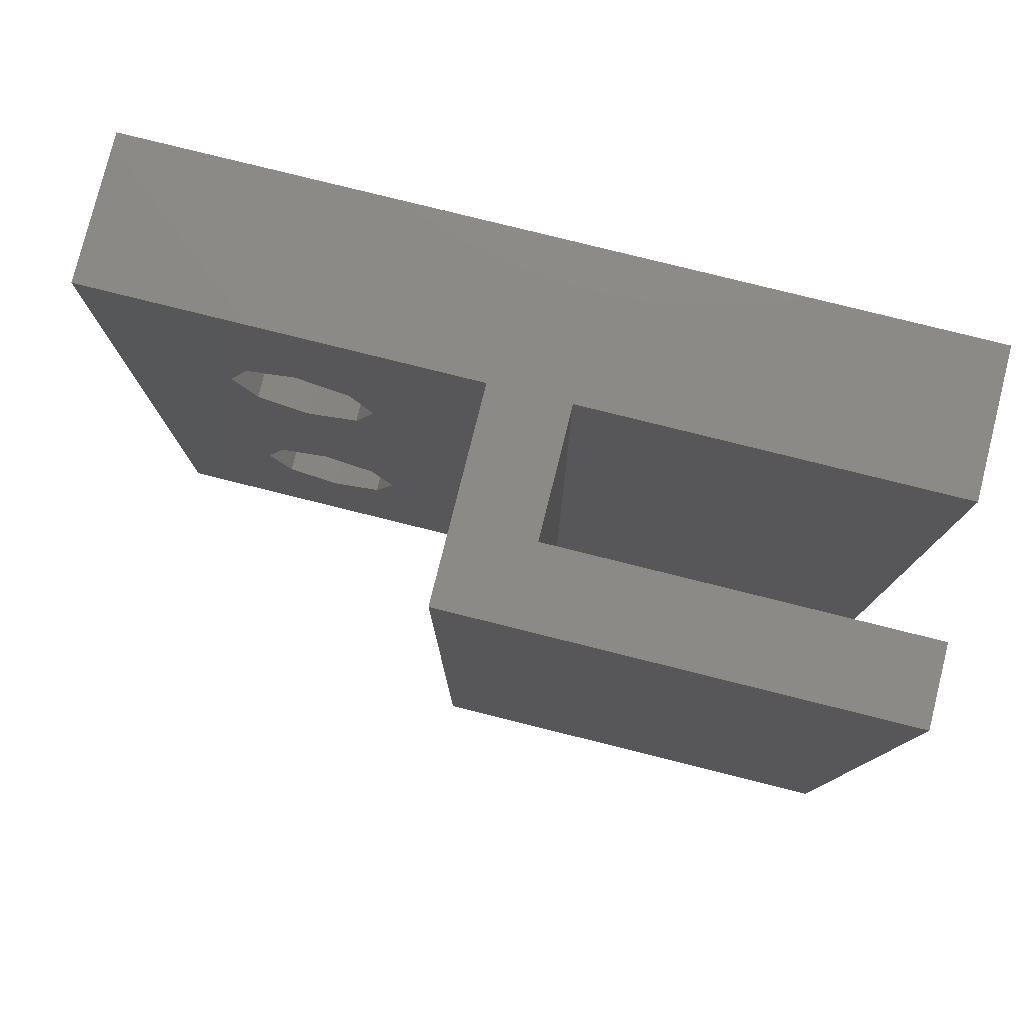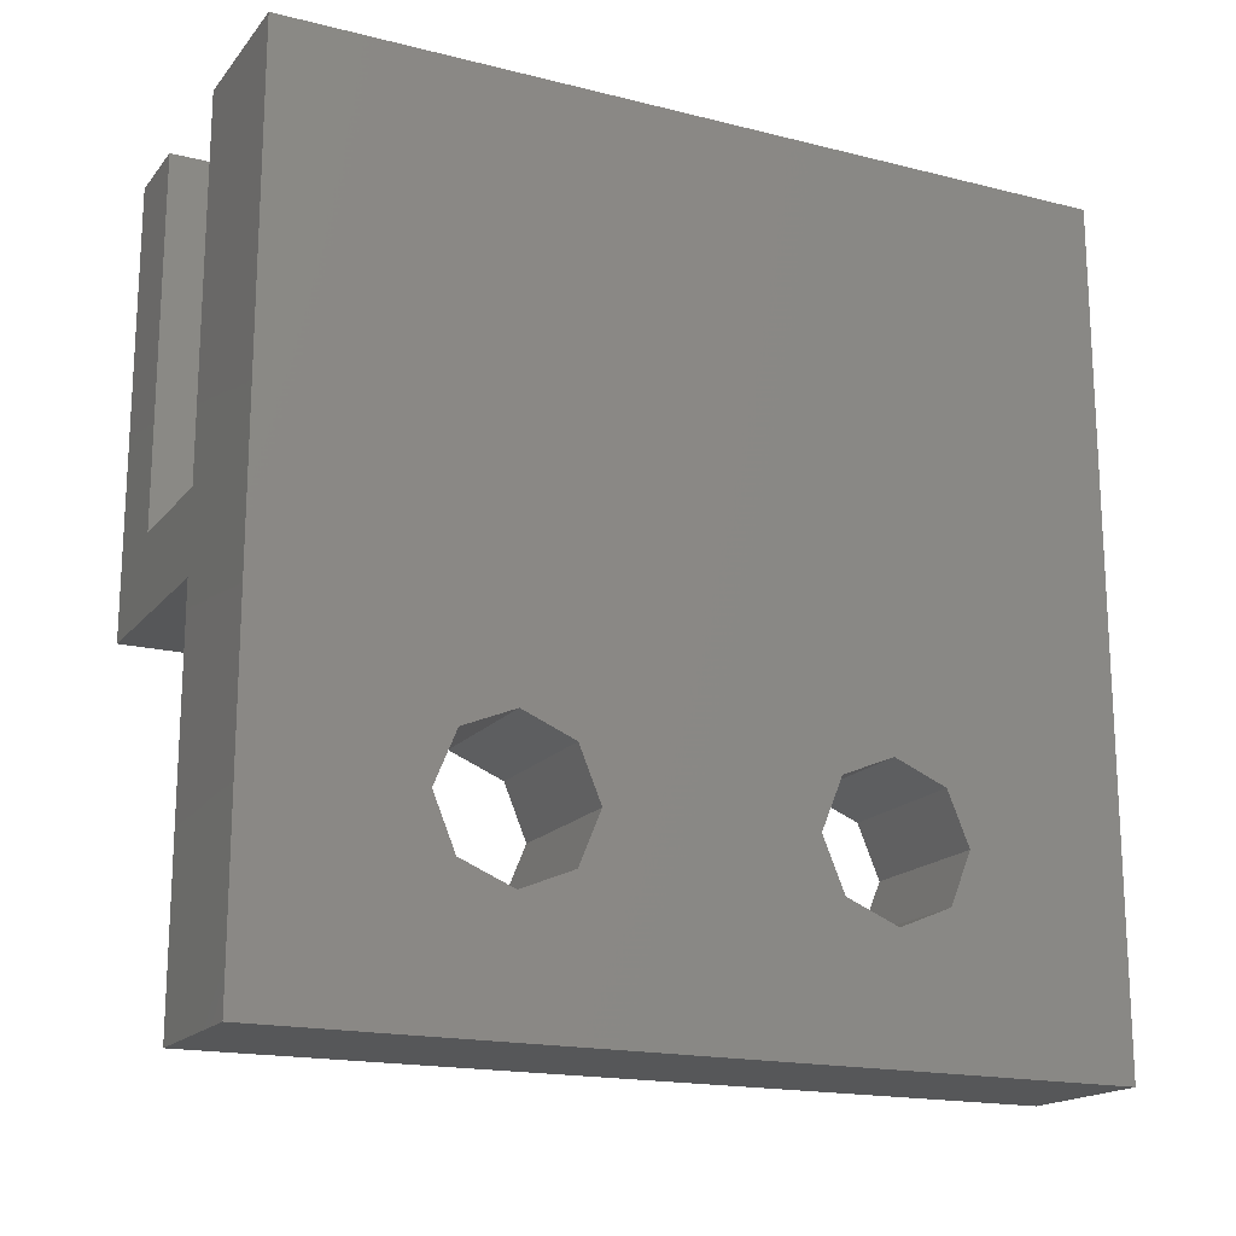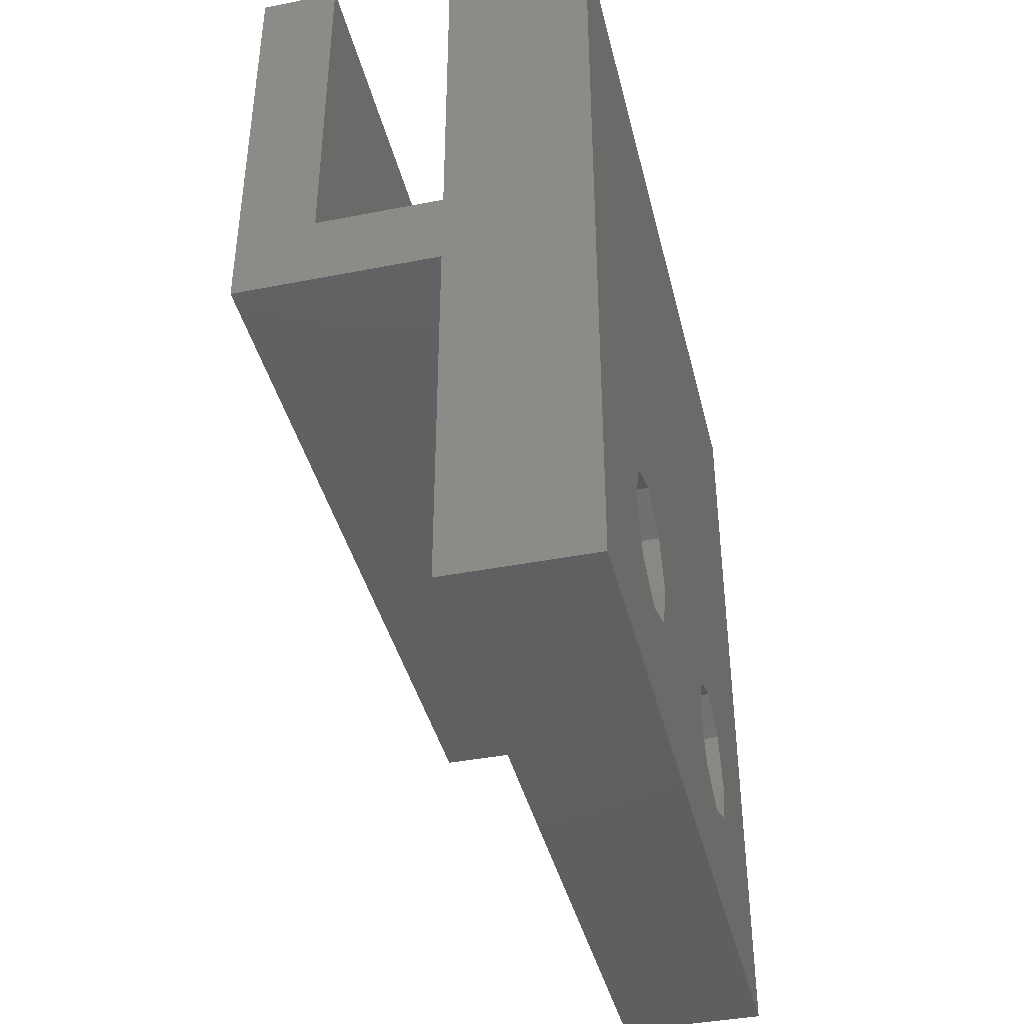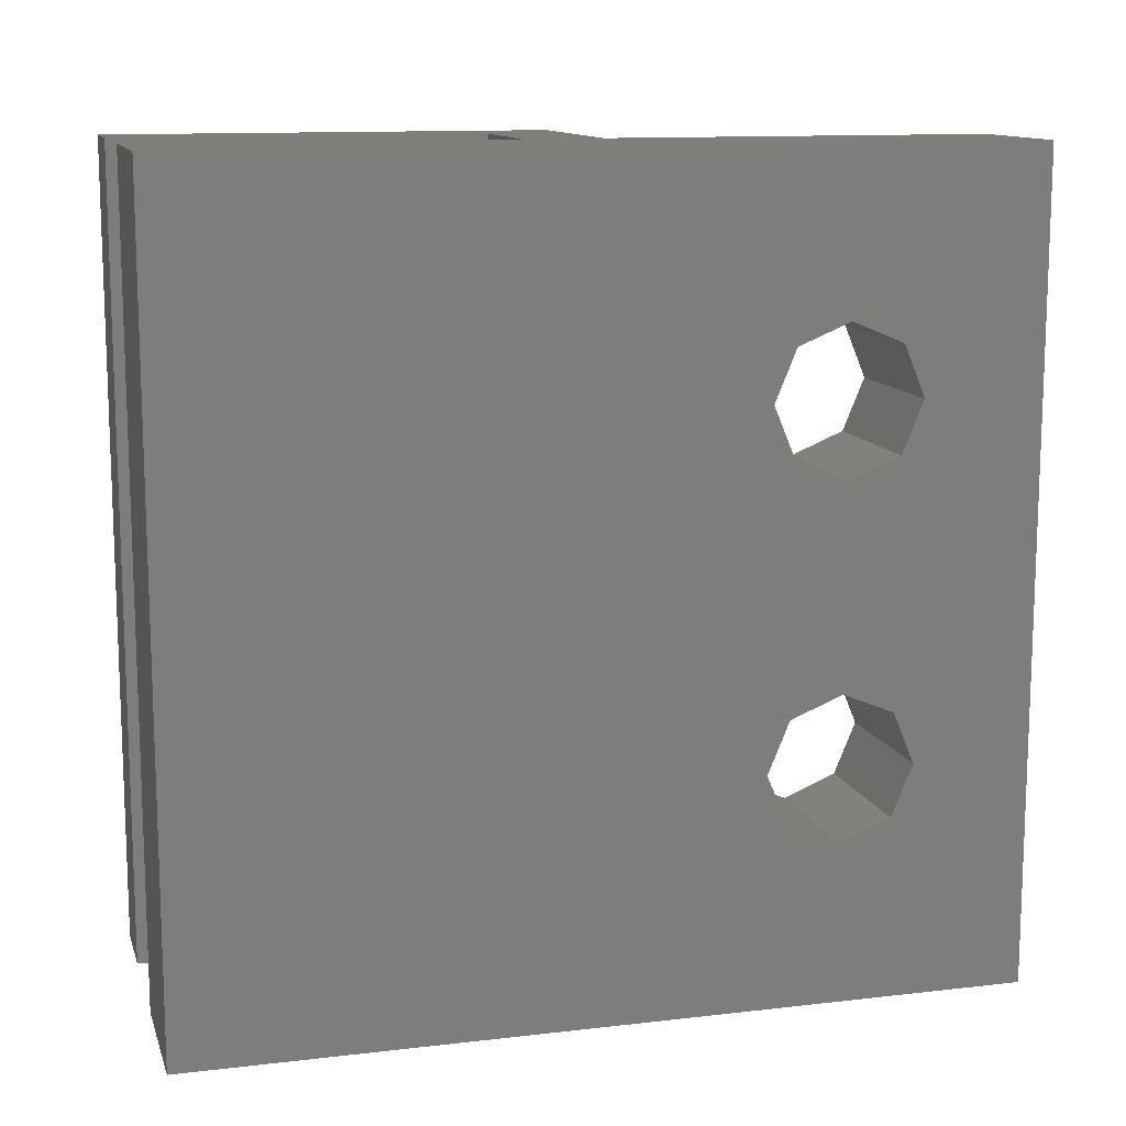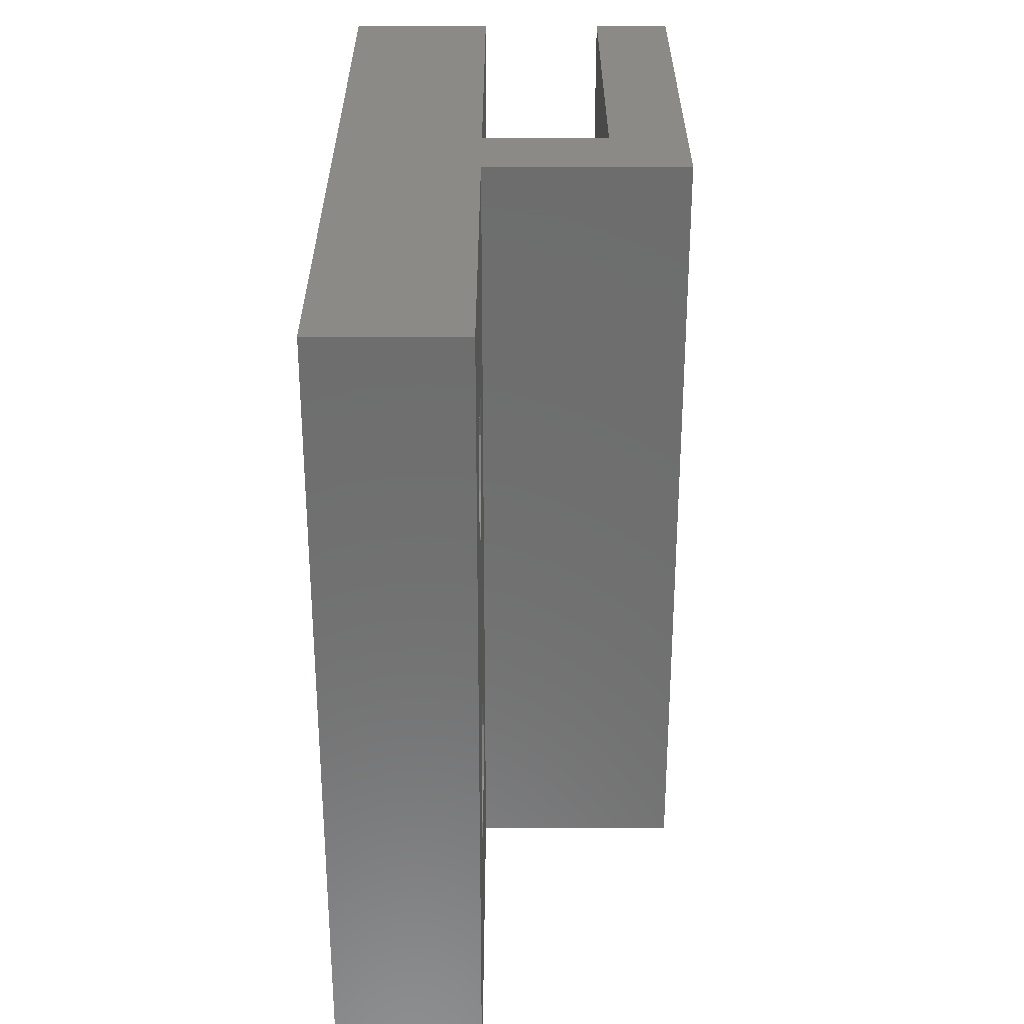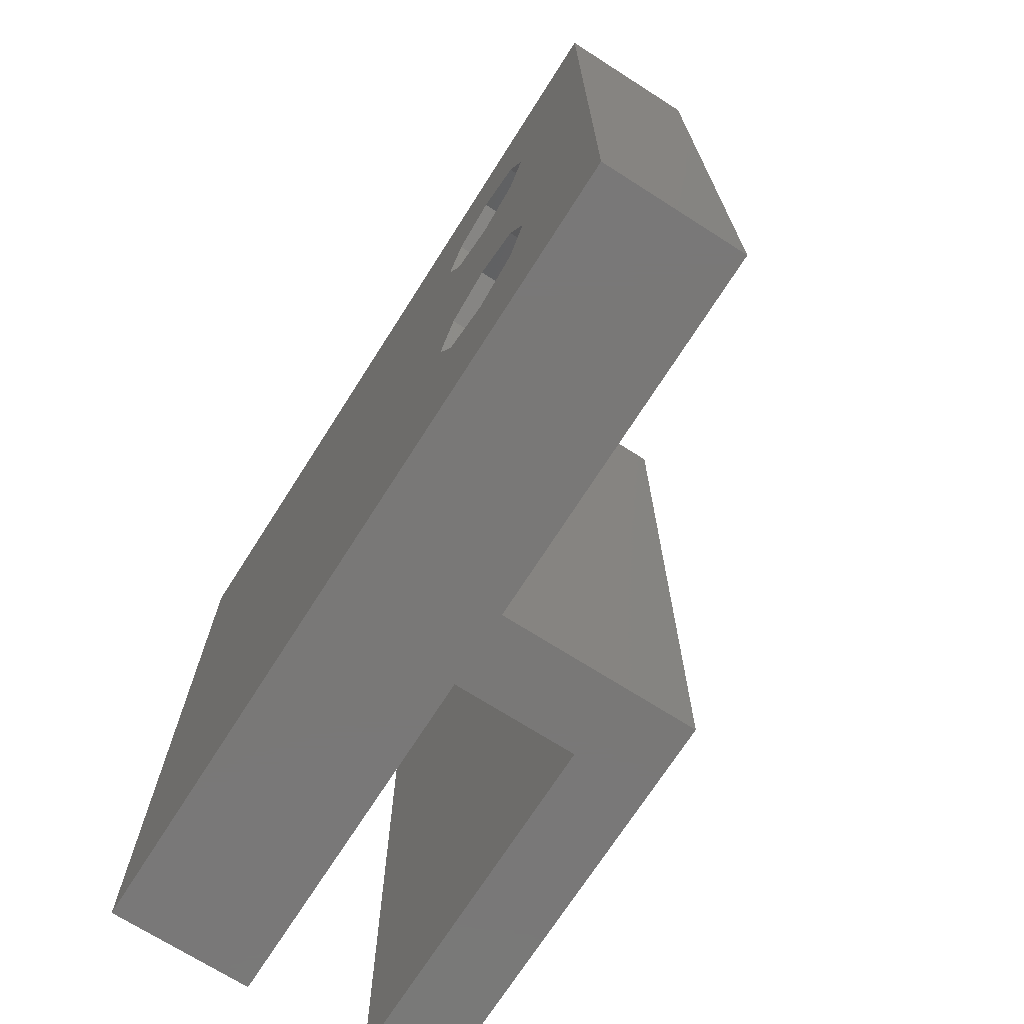
<metadata>
{"format":"stl","ext":"stl","renderer":"f3d","projection":"perspective","resolution":1024,"background":"white","views":[{"elev":78.9,"azim":104.0,"up":"+Z"},{"elev":-17.6,"azim":-116.3,"up":"+Y"},{"elev":-40.5,"azim":-166.5,"up":"+Y"},{"elev":12.3,"azim":-105.2,"up":"+Z"},{"elev":-59.9,"azim":-0.0,"up":"+Y"},{"elev":-71.2,"azim":-32.5,"up":"+Z"}]}
</metadata>
<code>
# stl→obj: 52 verts, 108 faces
v -4 -3.822 17.29
v -4 -10.47 22.23
v -4 12.16 22.23
v -4 -10.47 0
v -4 -7.236 6.35
v -4 -6.65 4.936
v -4 -5.236 4.35
v -4 12.16 0
v -4 -3.236 6.35
v -4 -3.822 4.936
v -4 -5.236 13.88
v -4 -3.822 7.764
v -4 -6.65 14.46
v -4 -5.236 8.35
v -4 -6.65 7.764
v -4 -7.236 15.88
v -4 -3.822 14.46
v -4 -3.236 15.88
v -4 -6.65 17.29
v -4 -5.236 17.88
v 0 -10.47 0
v 0 -10.47 22.23
v 0 2.158 0
v 0 12.16 0
v 0 0 0
v 3.493 2.158 0
v 3.493 12.16 0
v 5.651 12.16 0
v 5.651 0 0
v 0 12.16 22.23
v 0 2.158 22.23
v 0 0 22.23
v 5.651 12.16 22.23
v 3.493 12.16 22.23
v 5.651 0 22.23
v 3.493 2.158 22.23
v 0 -6.65 4.936
v 0 -7.236 6.35
v 0 -6.65 7.764
v 0 -5.236 8.35
v 0 -3.822 7.764
v 0 -3.236 6.35
v 0 -3.822 4.936
v 0 -5.236 4.35
v 0 -6.65 14.46
v 0 -7.236 15.88
v 0 -6.65 17.29
v 0 -5.236 17.88
v 0 -3.822 17.29
v 0 -3.236 15.88
v 0 -3.822 14.46
v 0 -5.236 13.88
f 1 2 3
f 4 2 5
f 4 5 6
f 4 6 7
f 4 7 8
f 9 8 10
f 11 12 13
f 14 2 12
f 9 12 8
f 15 2 14
f 5 2 15
f 13 2 16
f 12 2 13
f 17 8 11
f 12 11 8
f 18 8 17
f 19 2 20
f 8 18 3
f 20 2 1
f 18 1 3
f 16 2 19
f 10 8 7
f 2 4 21
f 22 2 21
f 4 8 21
f 23 8 24
f 21 8 25
f 26 27 28
f 26 28 29
f 23 26 25
f 23 25 8
f 25 26 29
f 30 24 3
f 3 24 8
f 3 2 22
f 31 3 32
f 32 3 22
f 31 30 3
f 33 34 35
f 35 36 32
f 36 31 32
f 34 36 35
f 37 6 38
f 38 6 5
f 39 38 15
f 15 38 5
f 40 39 14
f 14 39 15
f 41 40 12
f 12 40 14
f 9 42 41
f 12 9 41
f 43 42 9
f 10 43 9
f 44 43 10
f 7 44 10
f 37 44 7
f 6 37 7
f 45 13 46
f 46 13 16
f 47 46 19
f 19 46 16
f 48 47 20
f 20 47 19
f 49 48 1
f 1 48 20
f 18 50 49
f 1 18 49
f 51 50 18
f 17 51 18
f 52 51 17
f 11 52 17
f 45 52 11
f 13 45 11
f 47 32 22
f 41 25 22
f 21 38 22
f 38 39 22
f 48 49 32
f 39 40 22
f 40 41 22
f 42 25 41
f 21 25 44
f 21 37 38
f 21 44 37
f 45 46 22
f 46 47 22
f 48 32 47
f 50 51 25
f 50 32 49
f 52 45 25
f 25 32 50
f 25 51 52
f 25 45 22
f 42 43 25
f 43 44 25
f 32 25 29
f 35 32 29
f 35 29 28
f 33 35 28
f 33 28 34
f 34 28 27
f 34 27 36
f 36 27 26
f 36 26 31
f 31 26 23
f 24 30 31
f 23 24 31

</code>
